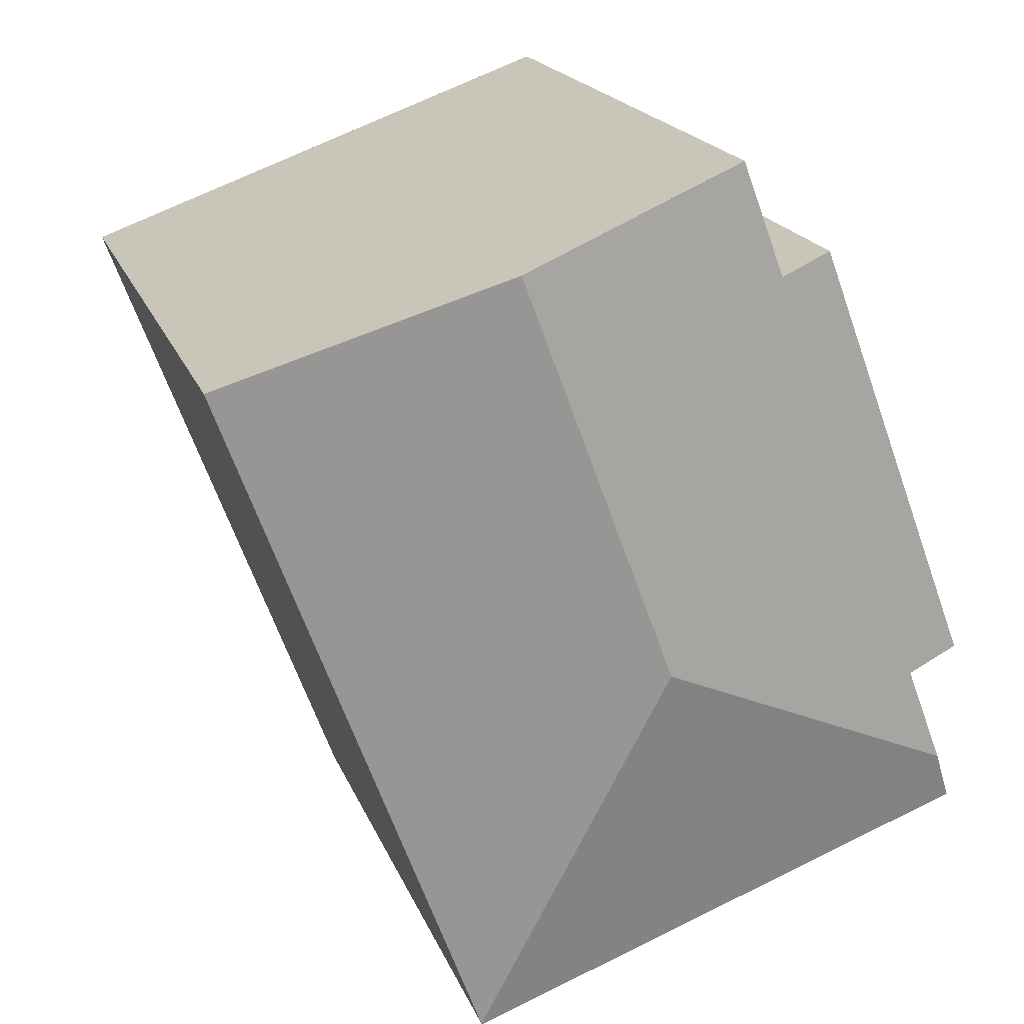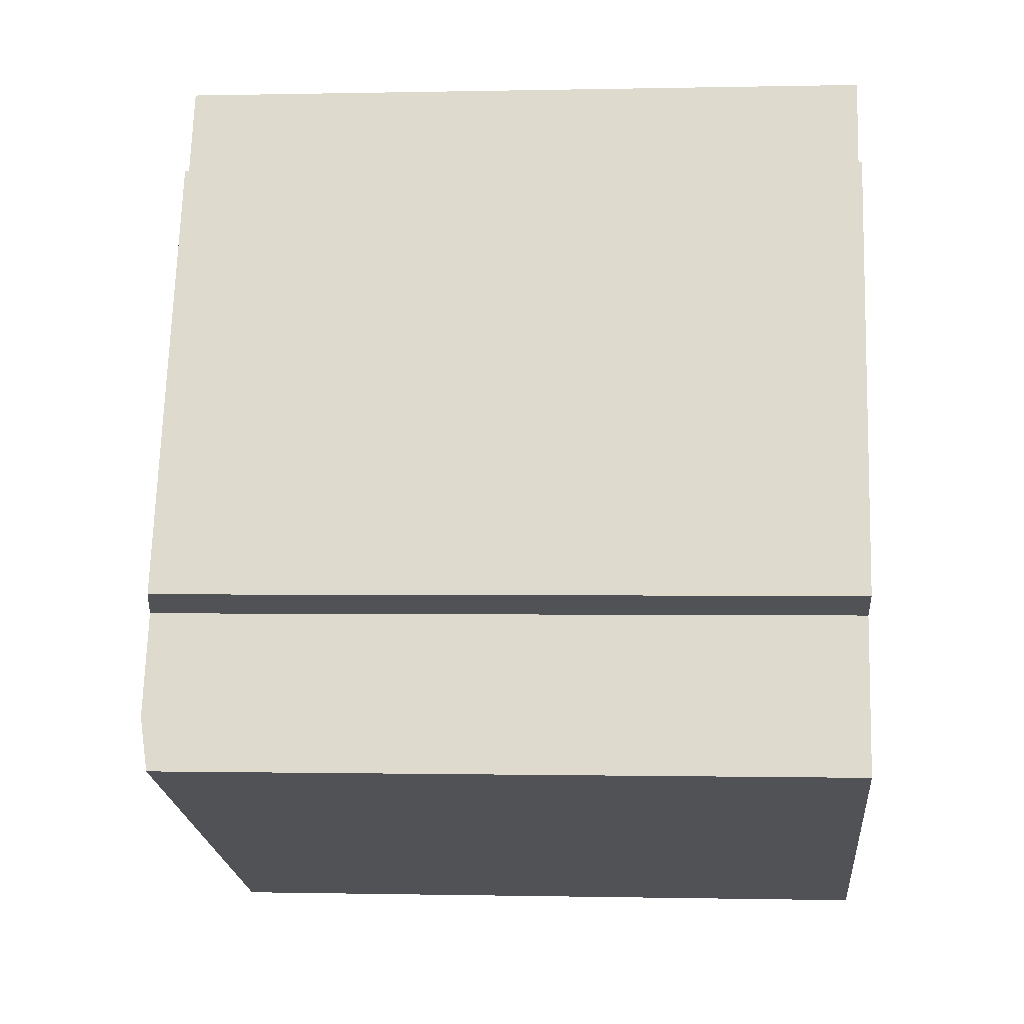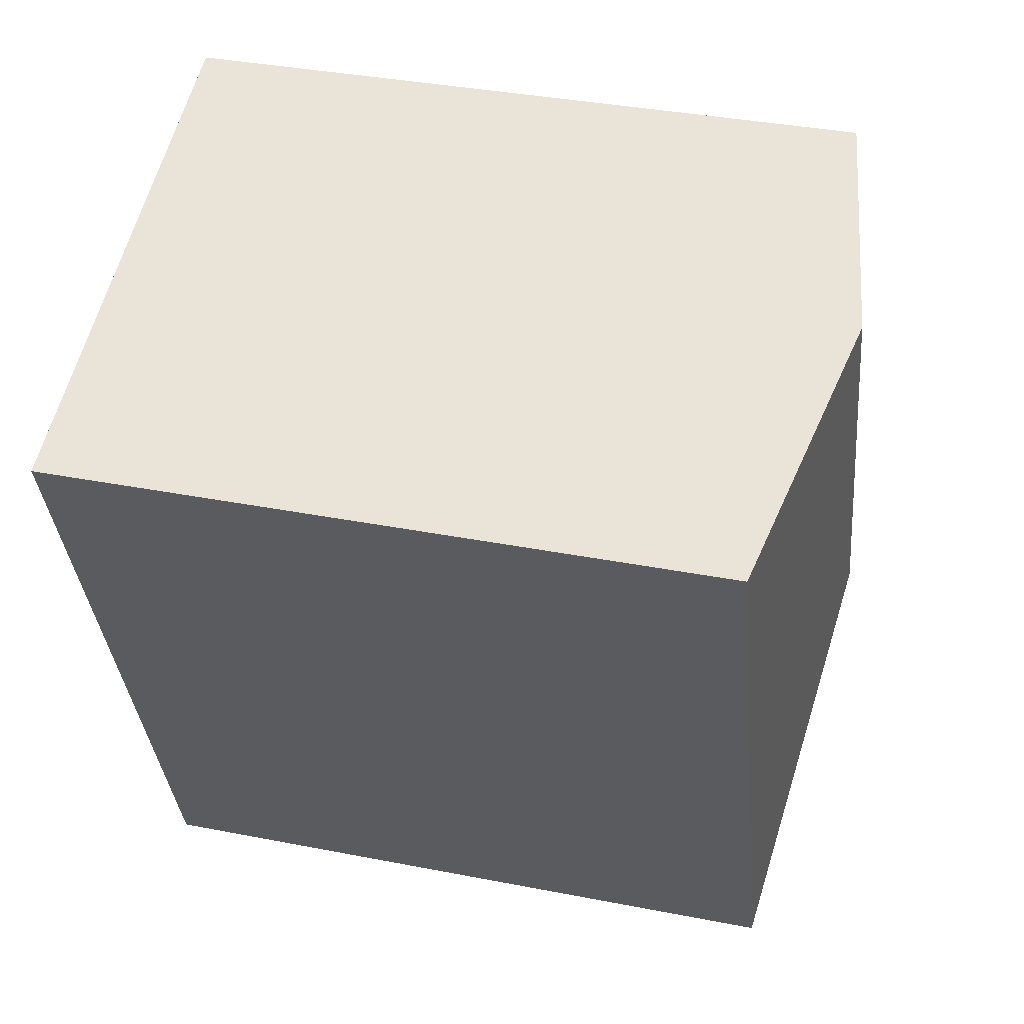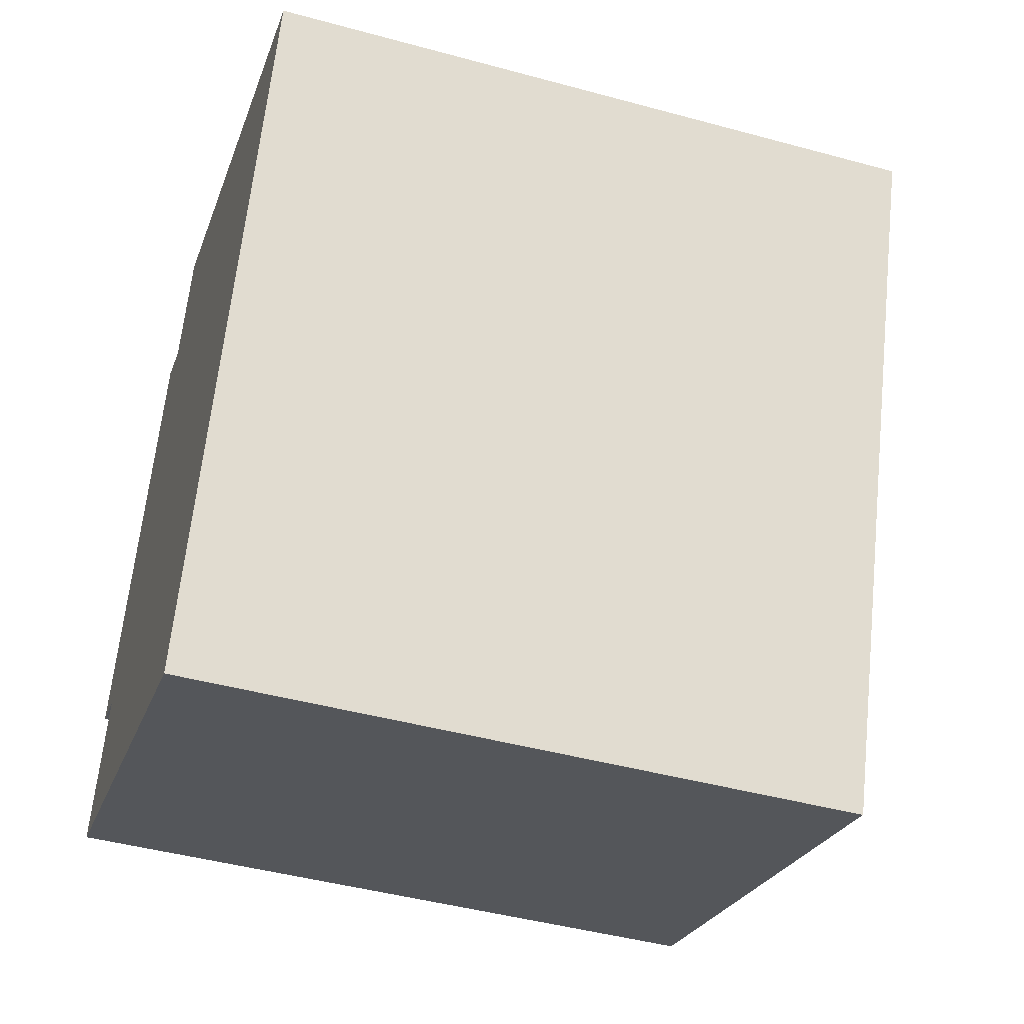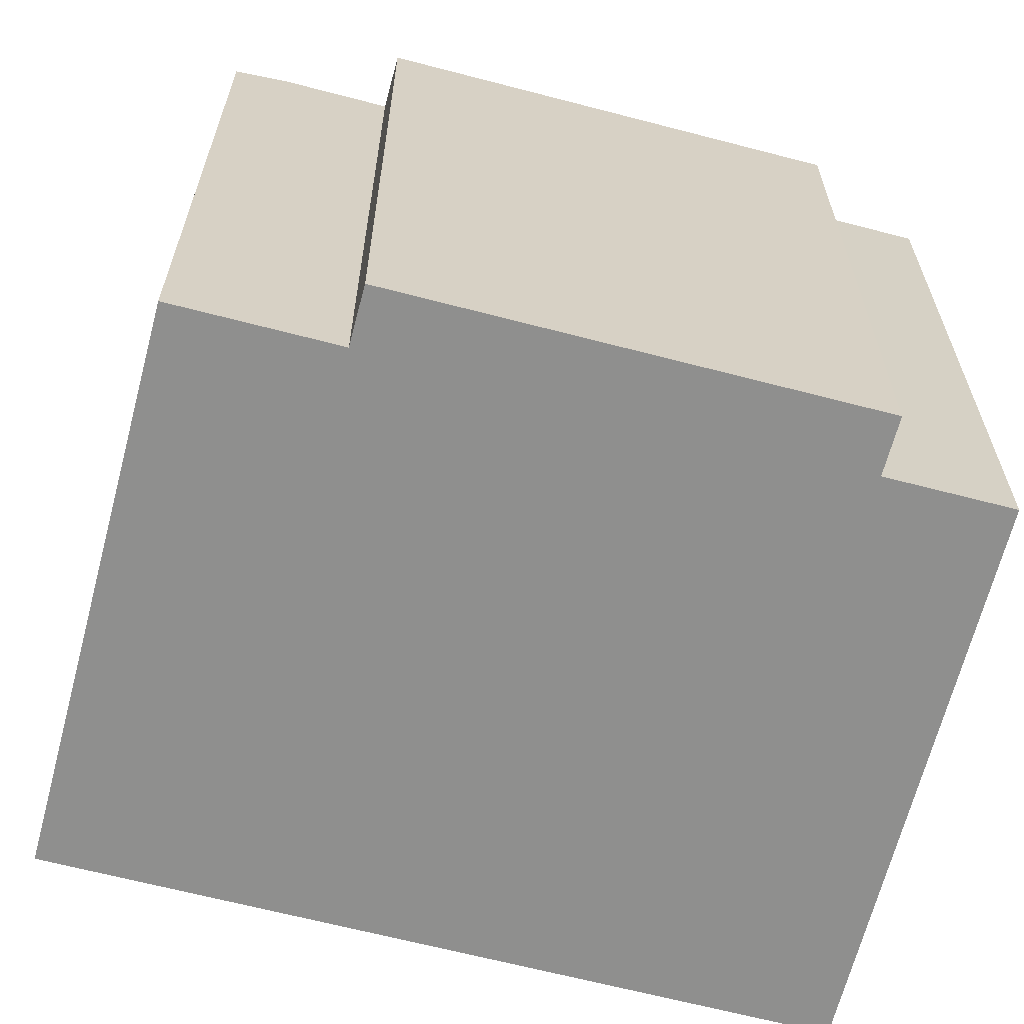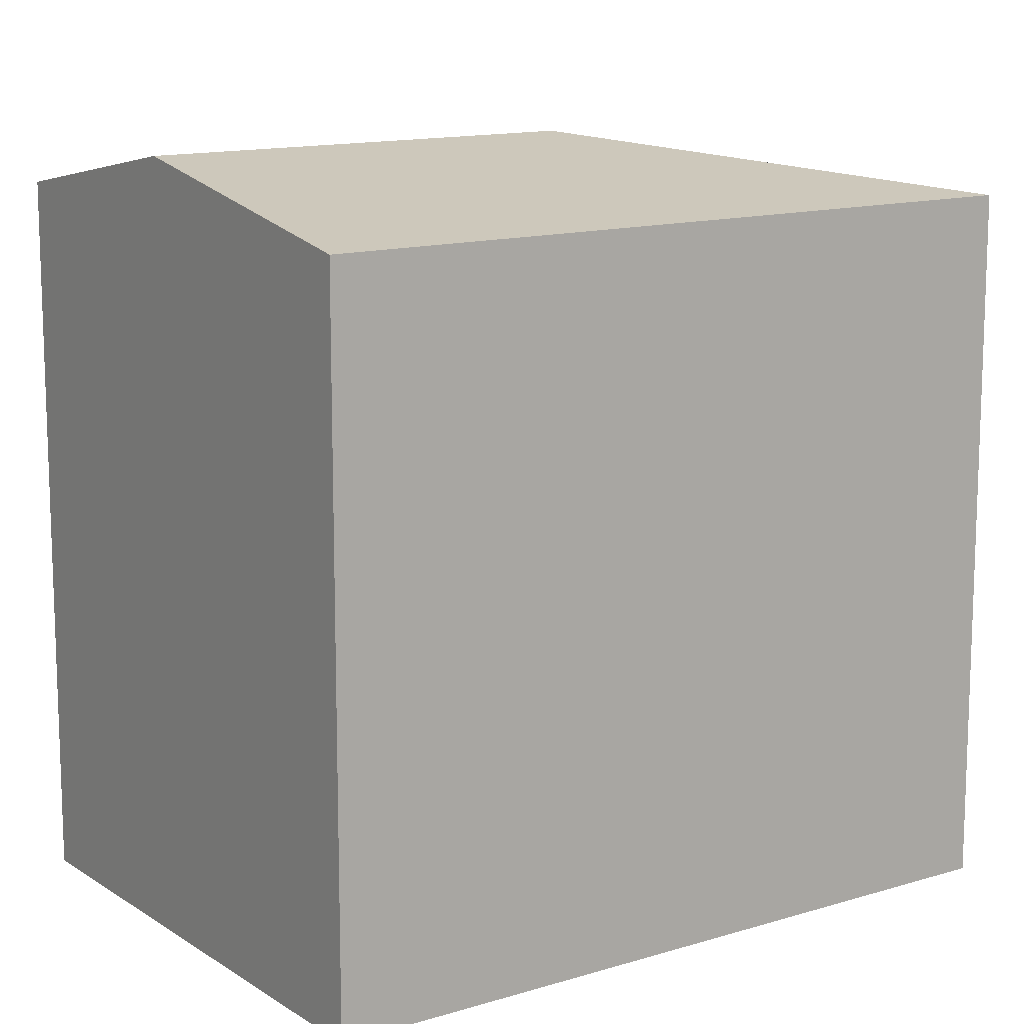
<metadata>
{"format":"obj","ext":"obj","renderer":"f3d","projection":"perspective","resolution":1024,"background":"white","views":[{"elev":18.9,"azim":163.3,"up":"+Z"},{"elev":-0.4,"azim":-84.9,"up":"+Z"},{"elev":36.2,"azim":104.4,"up":"+Z"},{"elev":-45.2,"azim":72.5,"up":"+Z"},{"elev":-65.2,"azim":-84.3,"up":"+Y"},{"elev":13.1,"azim":75.2,"up":"+Y"}]}
</metadata>
<code>
v  3.033 12.88 11.21
v  1.043 13.07 2.796
v  0.035 12.88 3.172
v  6.294 13.91 3.69
v  4.022 13.07 10.84
v  9.174 13.91 11.41
v  4.822 13.07 12.99
v  5.246 13.15 12.83
v  0.353 13.07 0.946
v  14.08 12.96 9.634
v  14.52 12.88 9.475
v  9.651 12.88 -3.576
v  0 12.89 7.893e-16
v  9.643 12.88 -3.596
v  0.158 12.97 0.423
v  0 0 0
v  9.643 2.202e-16 -3.596
v  1.043 -1.712e-16 2.796
v  0.035 -1.942e-16 3.172
v  0.353 -5.793e-17 0.946
v  0.158 -2.59e-17 0.423
v  3.033 -6.864e-16 11.21
v  4.022 -6.638e-16 10.84
v  4.822 -7.952e-16 12.99
v  14.08 -5.899e-16 9.634
v  14.52 -5.802e-16 9.475
v  5.246 -7.859e-16 12.83
v  9.174 -6.987e-16 11.41
v  9.651 2.19e-16 -3.576
g defaultobject
f 1 2 3
f 2 1 4
f 4 1 5
f 4 5 6
f 6 5 7
f 6 7 8
f 4 9 2
f 10 4 6
f 4 10 11
f 4 11 12
f 13 12 14
f 12 13 4
f 4 13 15
f 4 15 9
f 14 16 13
f 16 14 17
f 18 3 2
f 3 18 19
f 15 2 9
f 2 15 13
f 2 13 16
f 2 16 20
f 2 20 18
f 20 16 21
f 19 1 3
f 1 19 22
f 23 7 5
f 7 23 24
f 1 23 5
f 23 1 22
f 24 8 7
f 8 24 6
f 6 24 10
f 10 24 11
f 11 24 25
f 11 25 26
f 25 24 27
f 25 27 28
f 29 14 12
f 14 29 17
f 26 12 11
f 12 26 29
f 19 23 22
f 25 29 26
f 29 25 28
f 29 28 27
f 29 27 24
f 29 24 23
f 29 23 18
f 18 23 19
f 29 18 20
f 29 20 21
f 29 21 16
f 29 16 17

</code>
